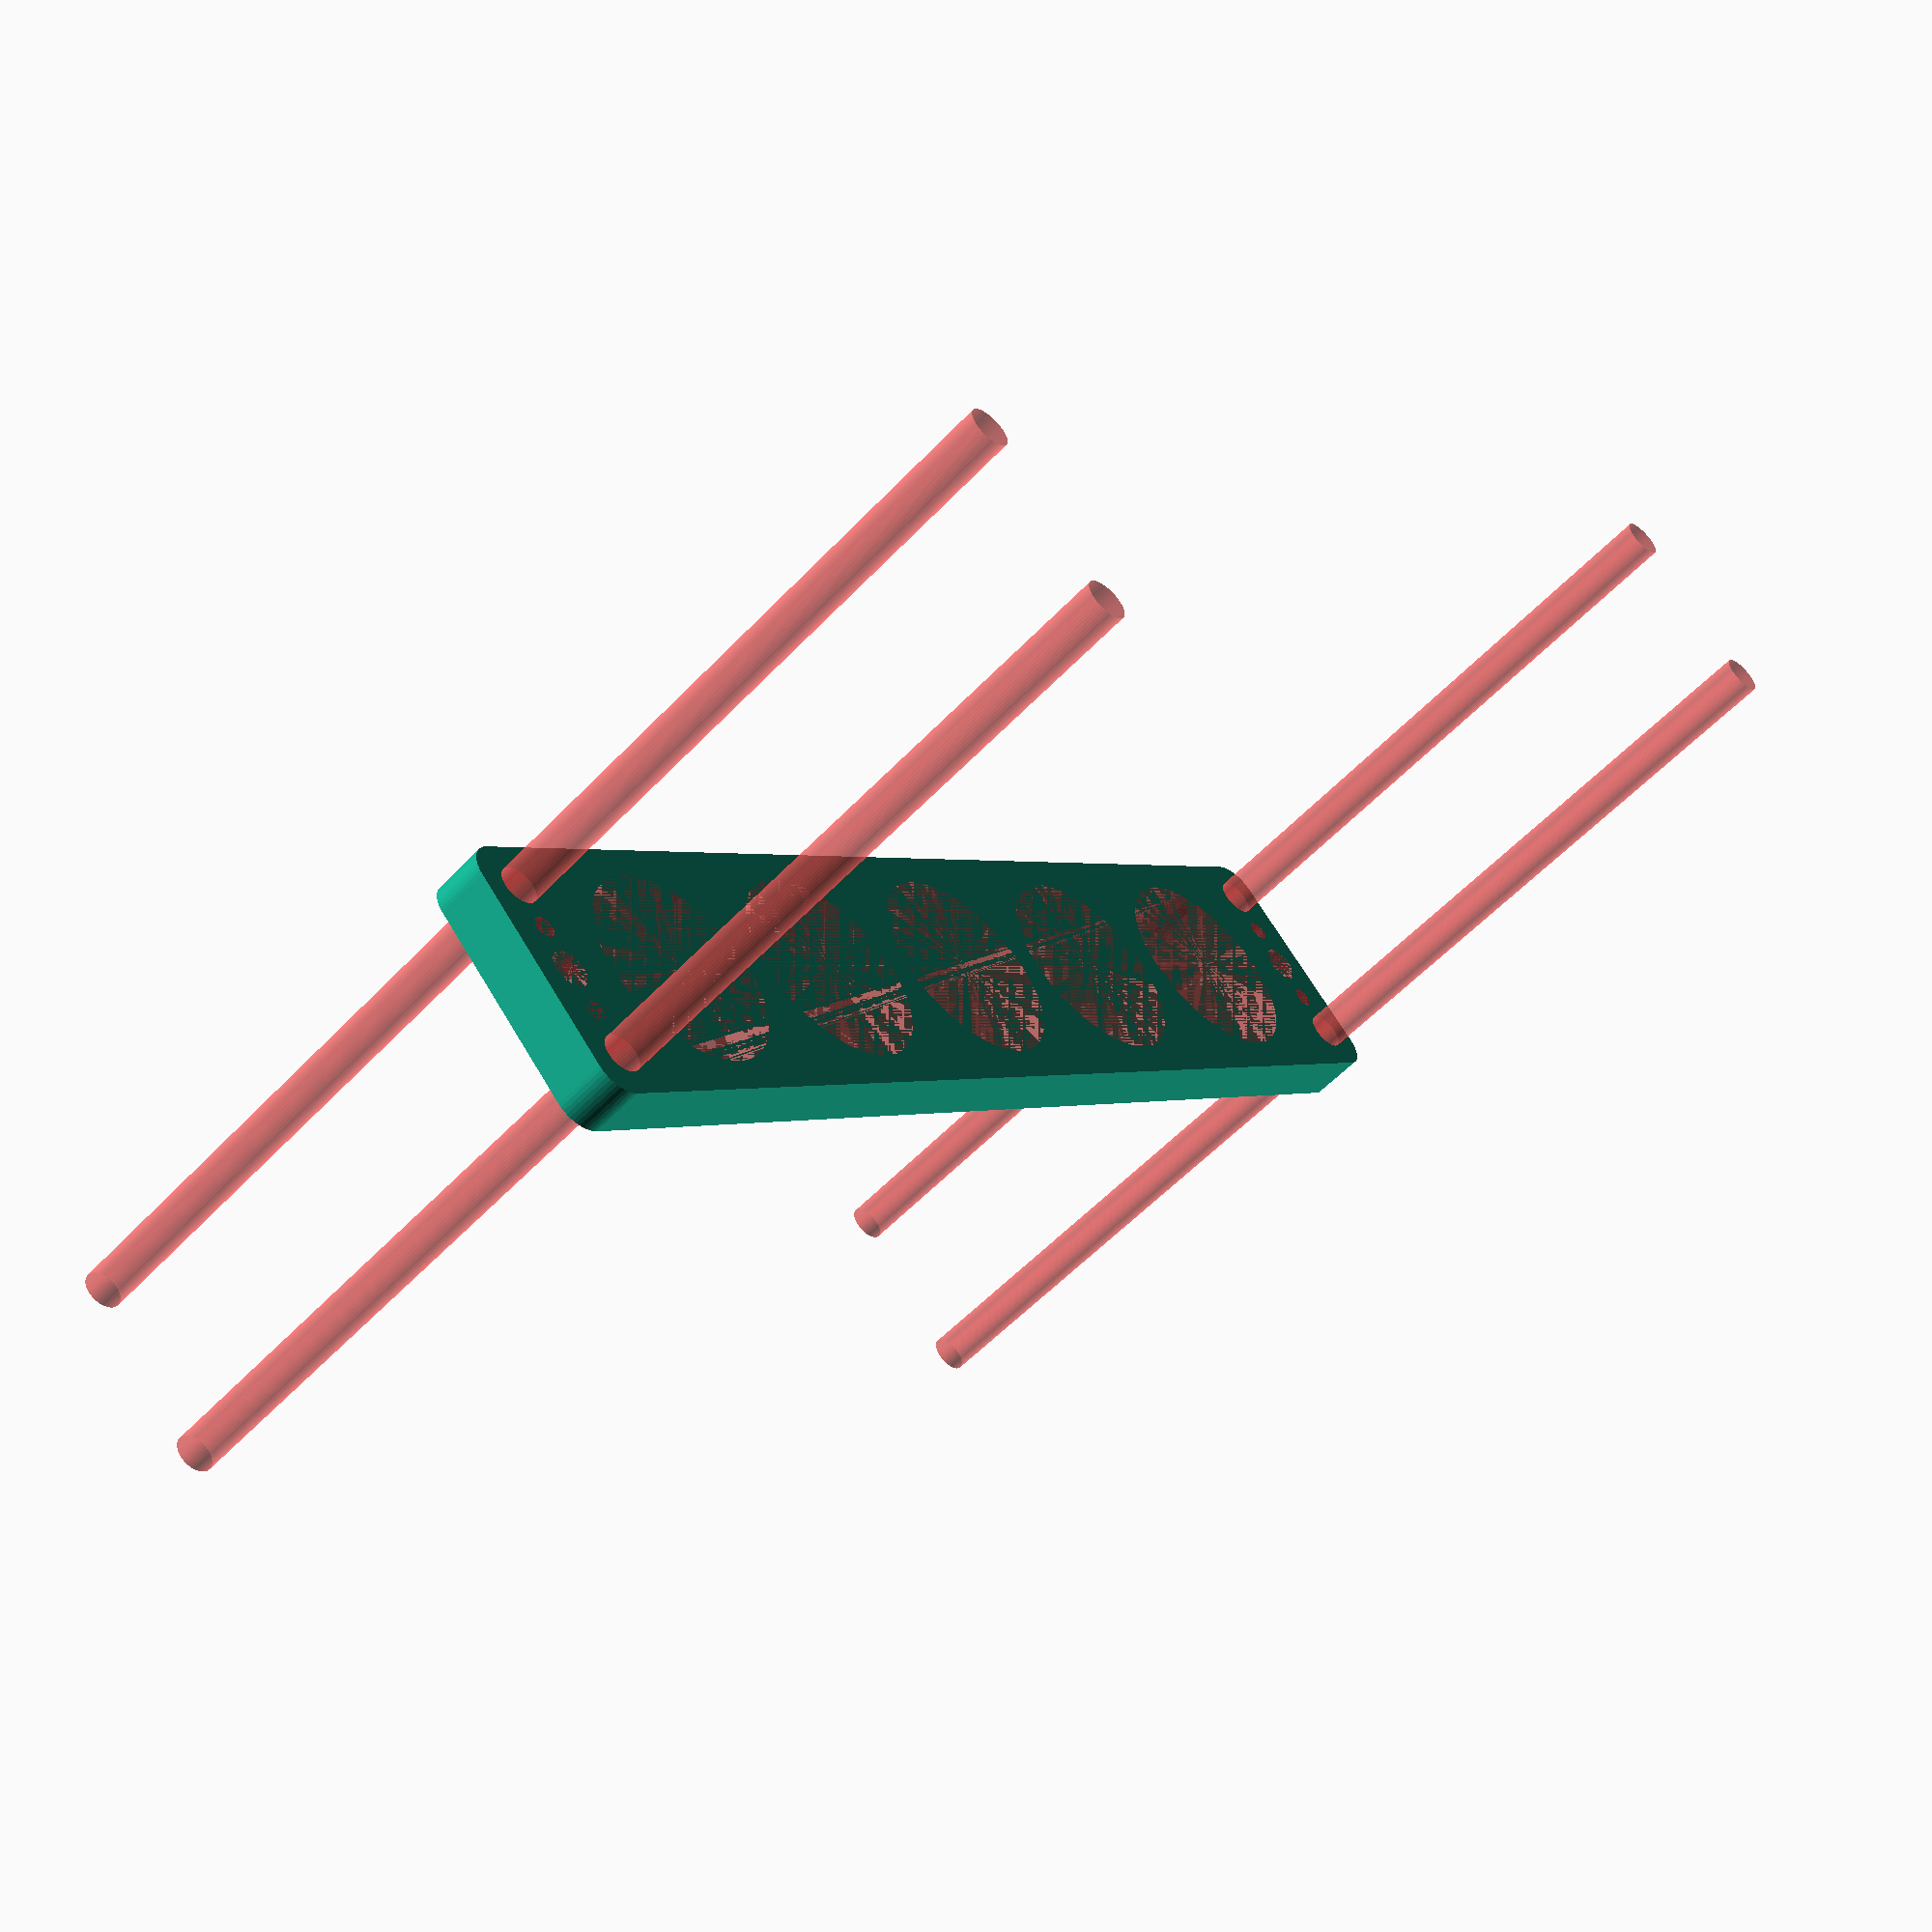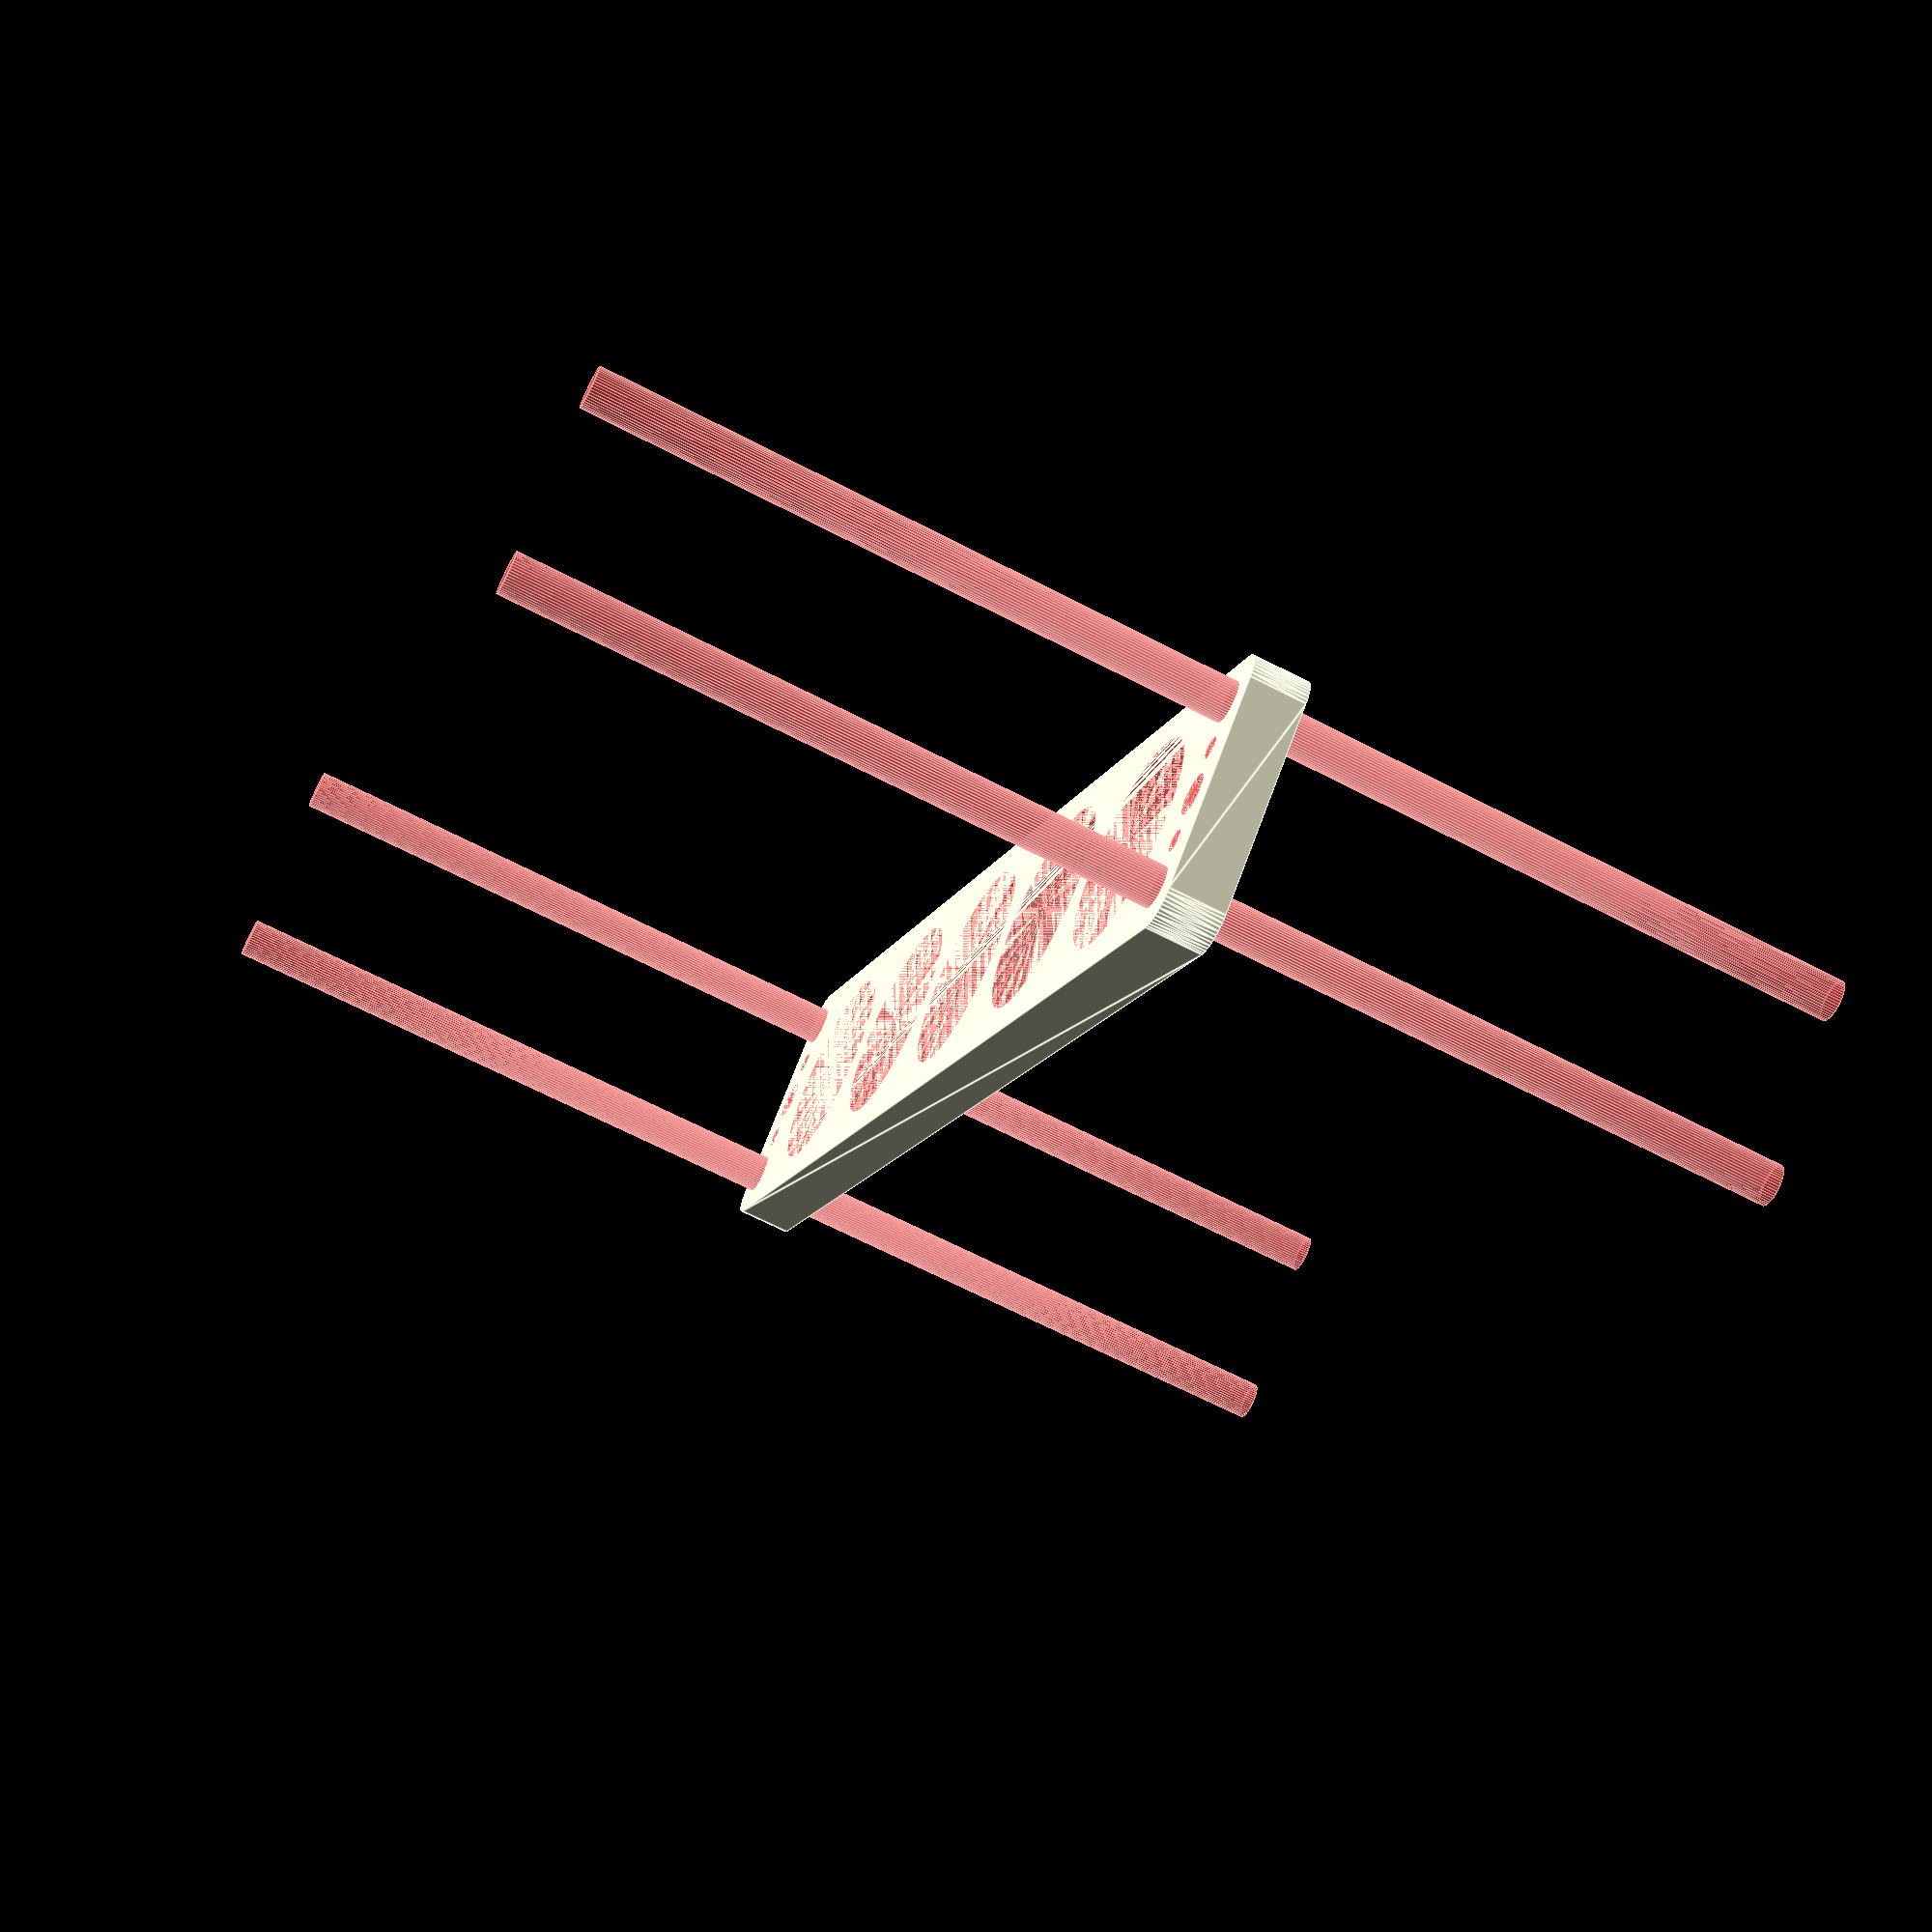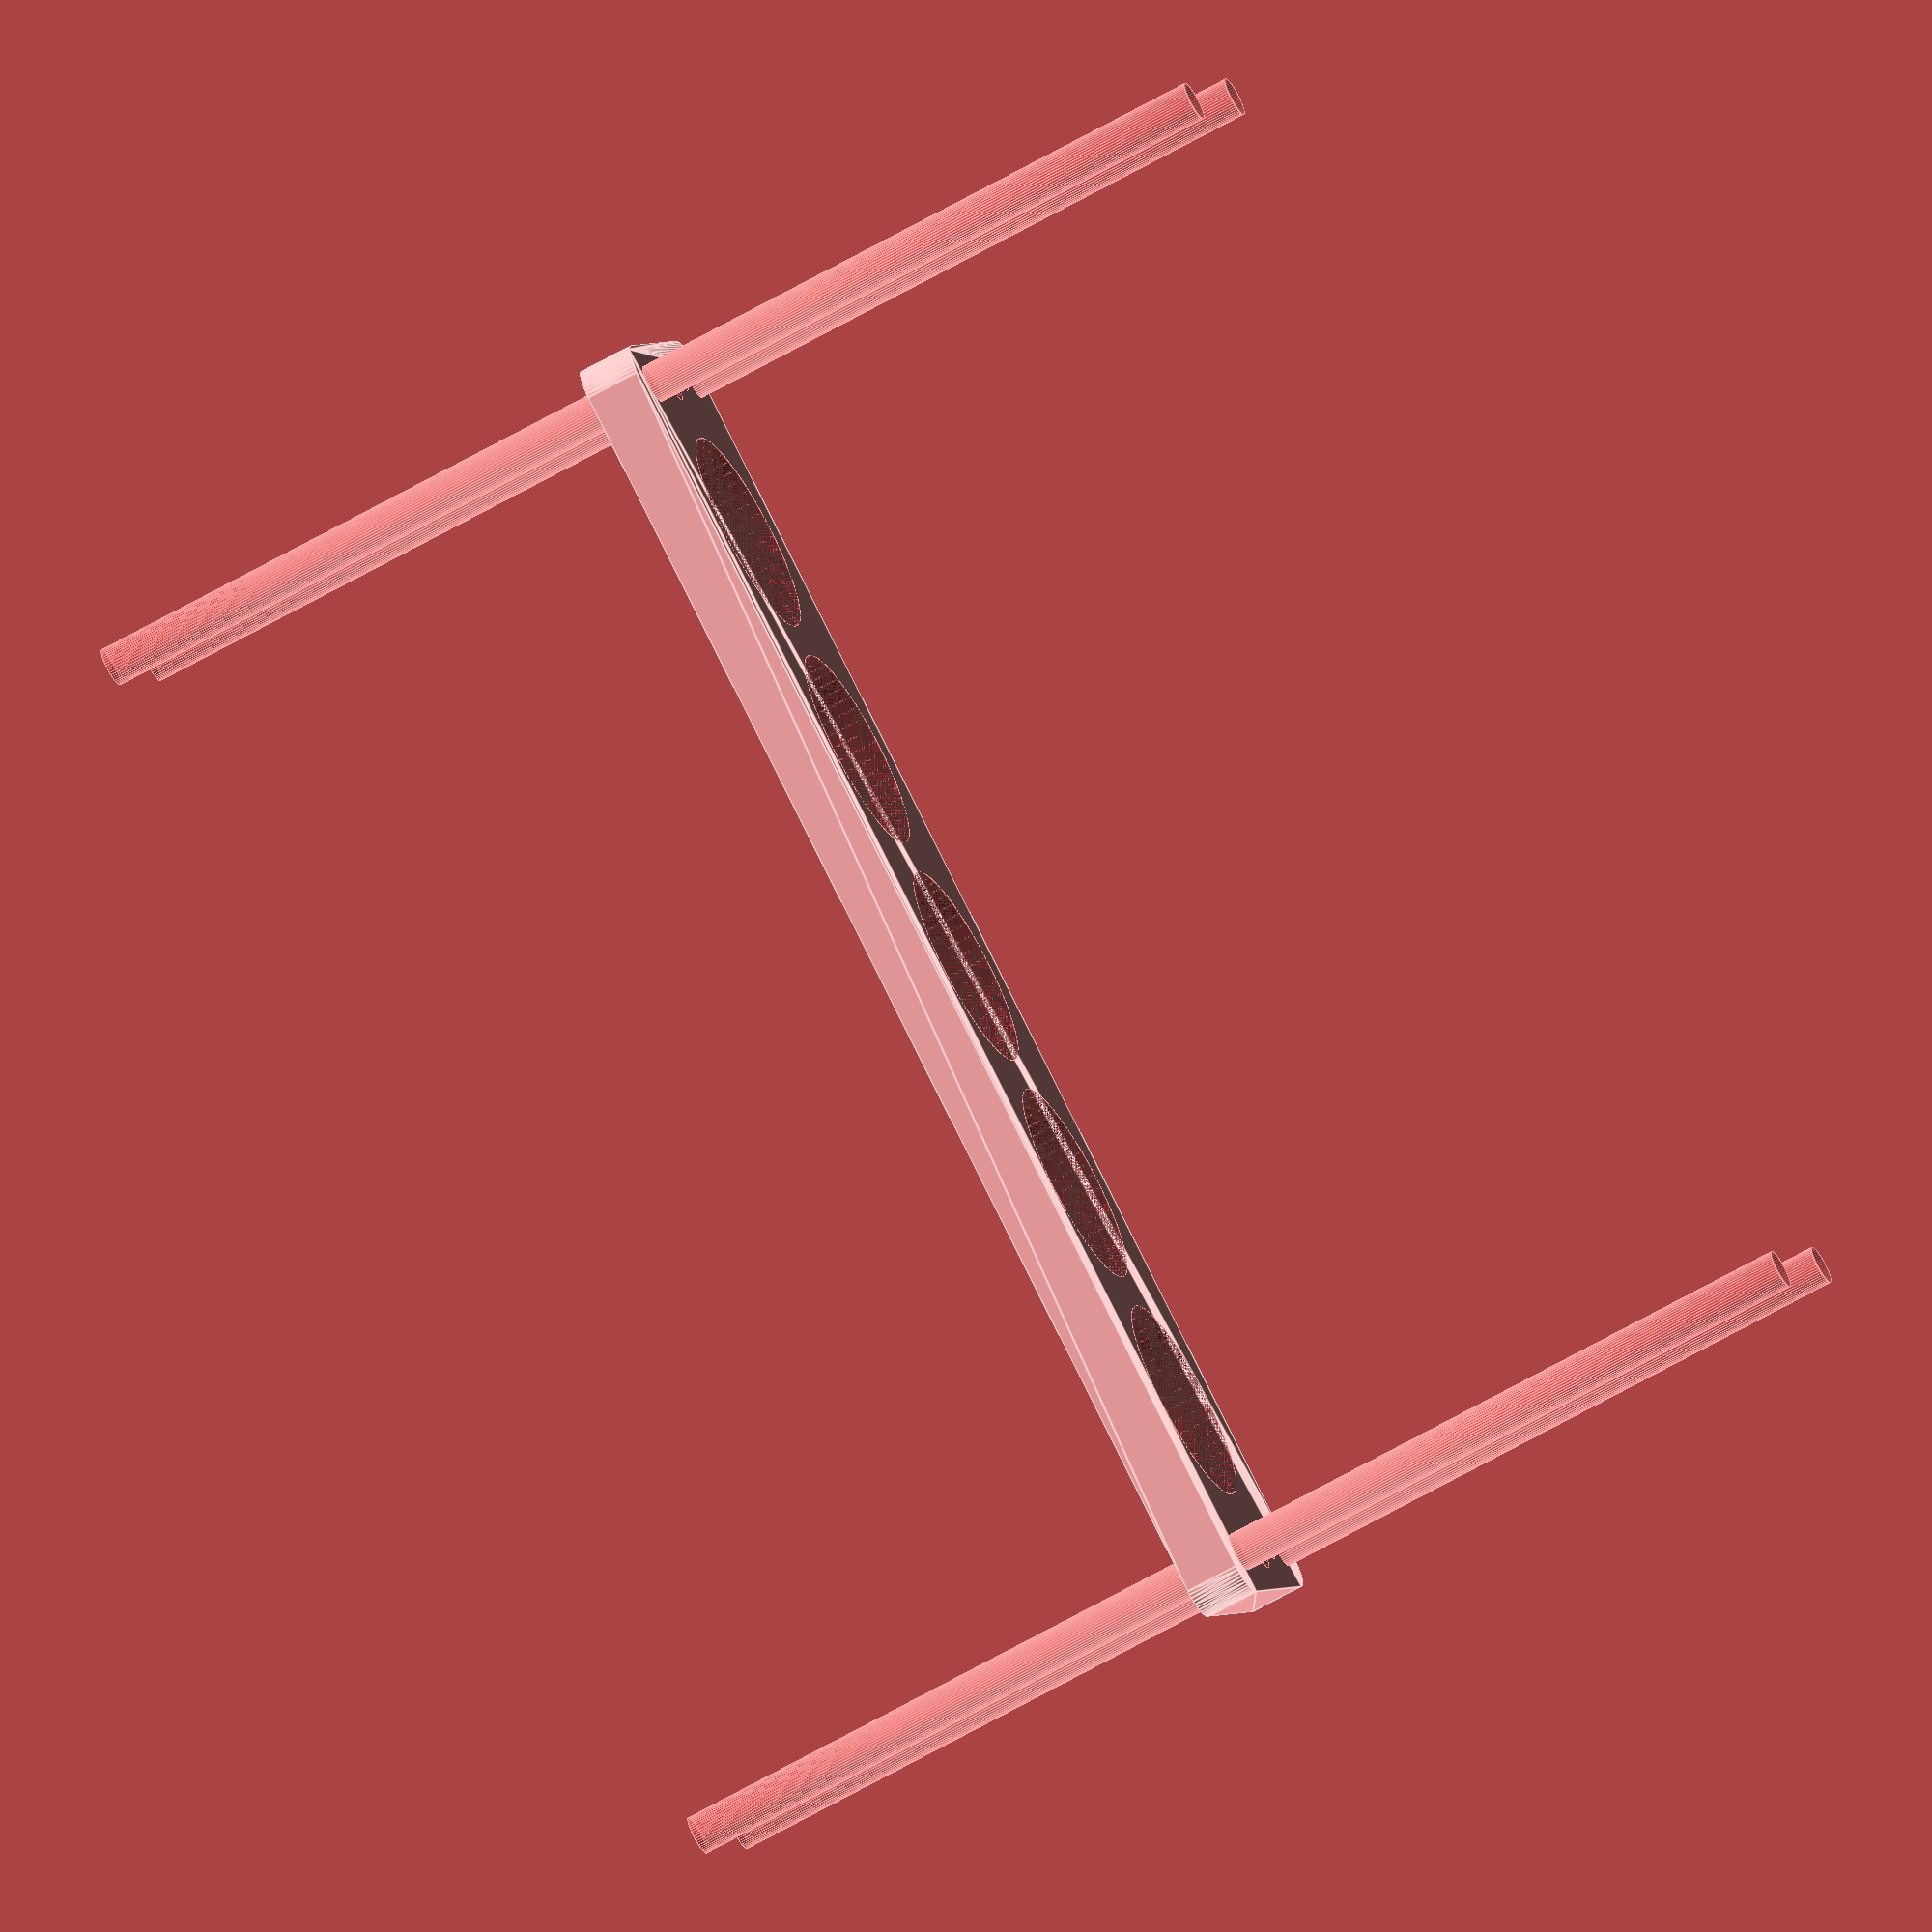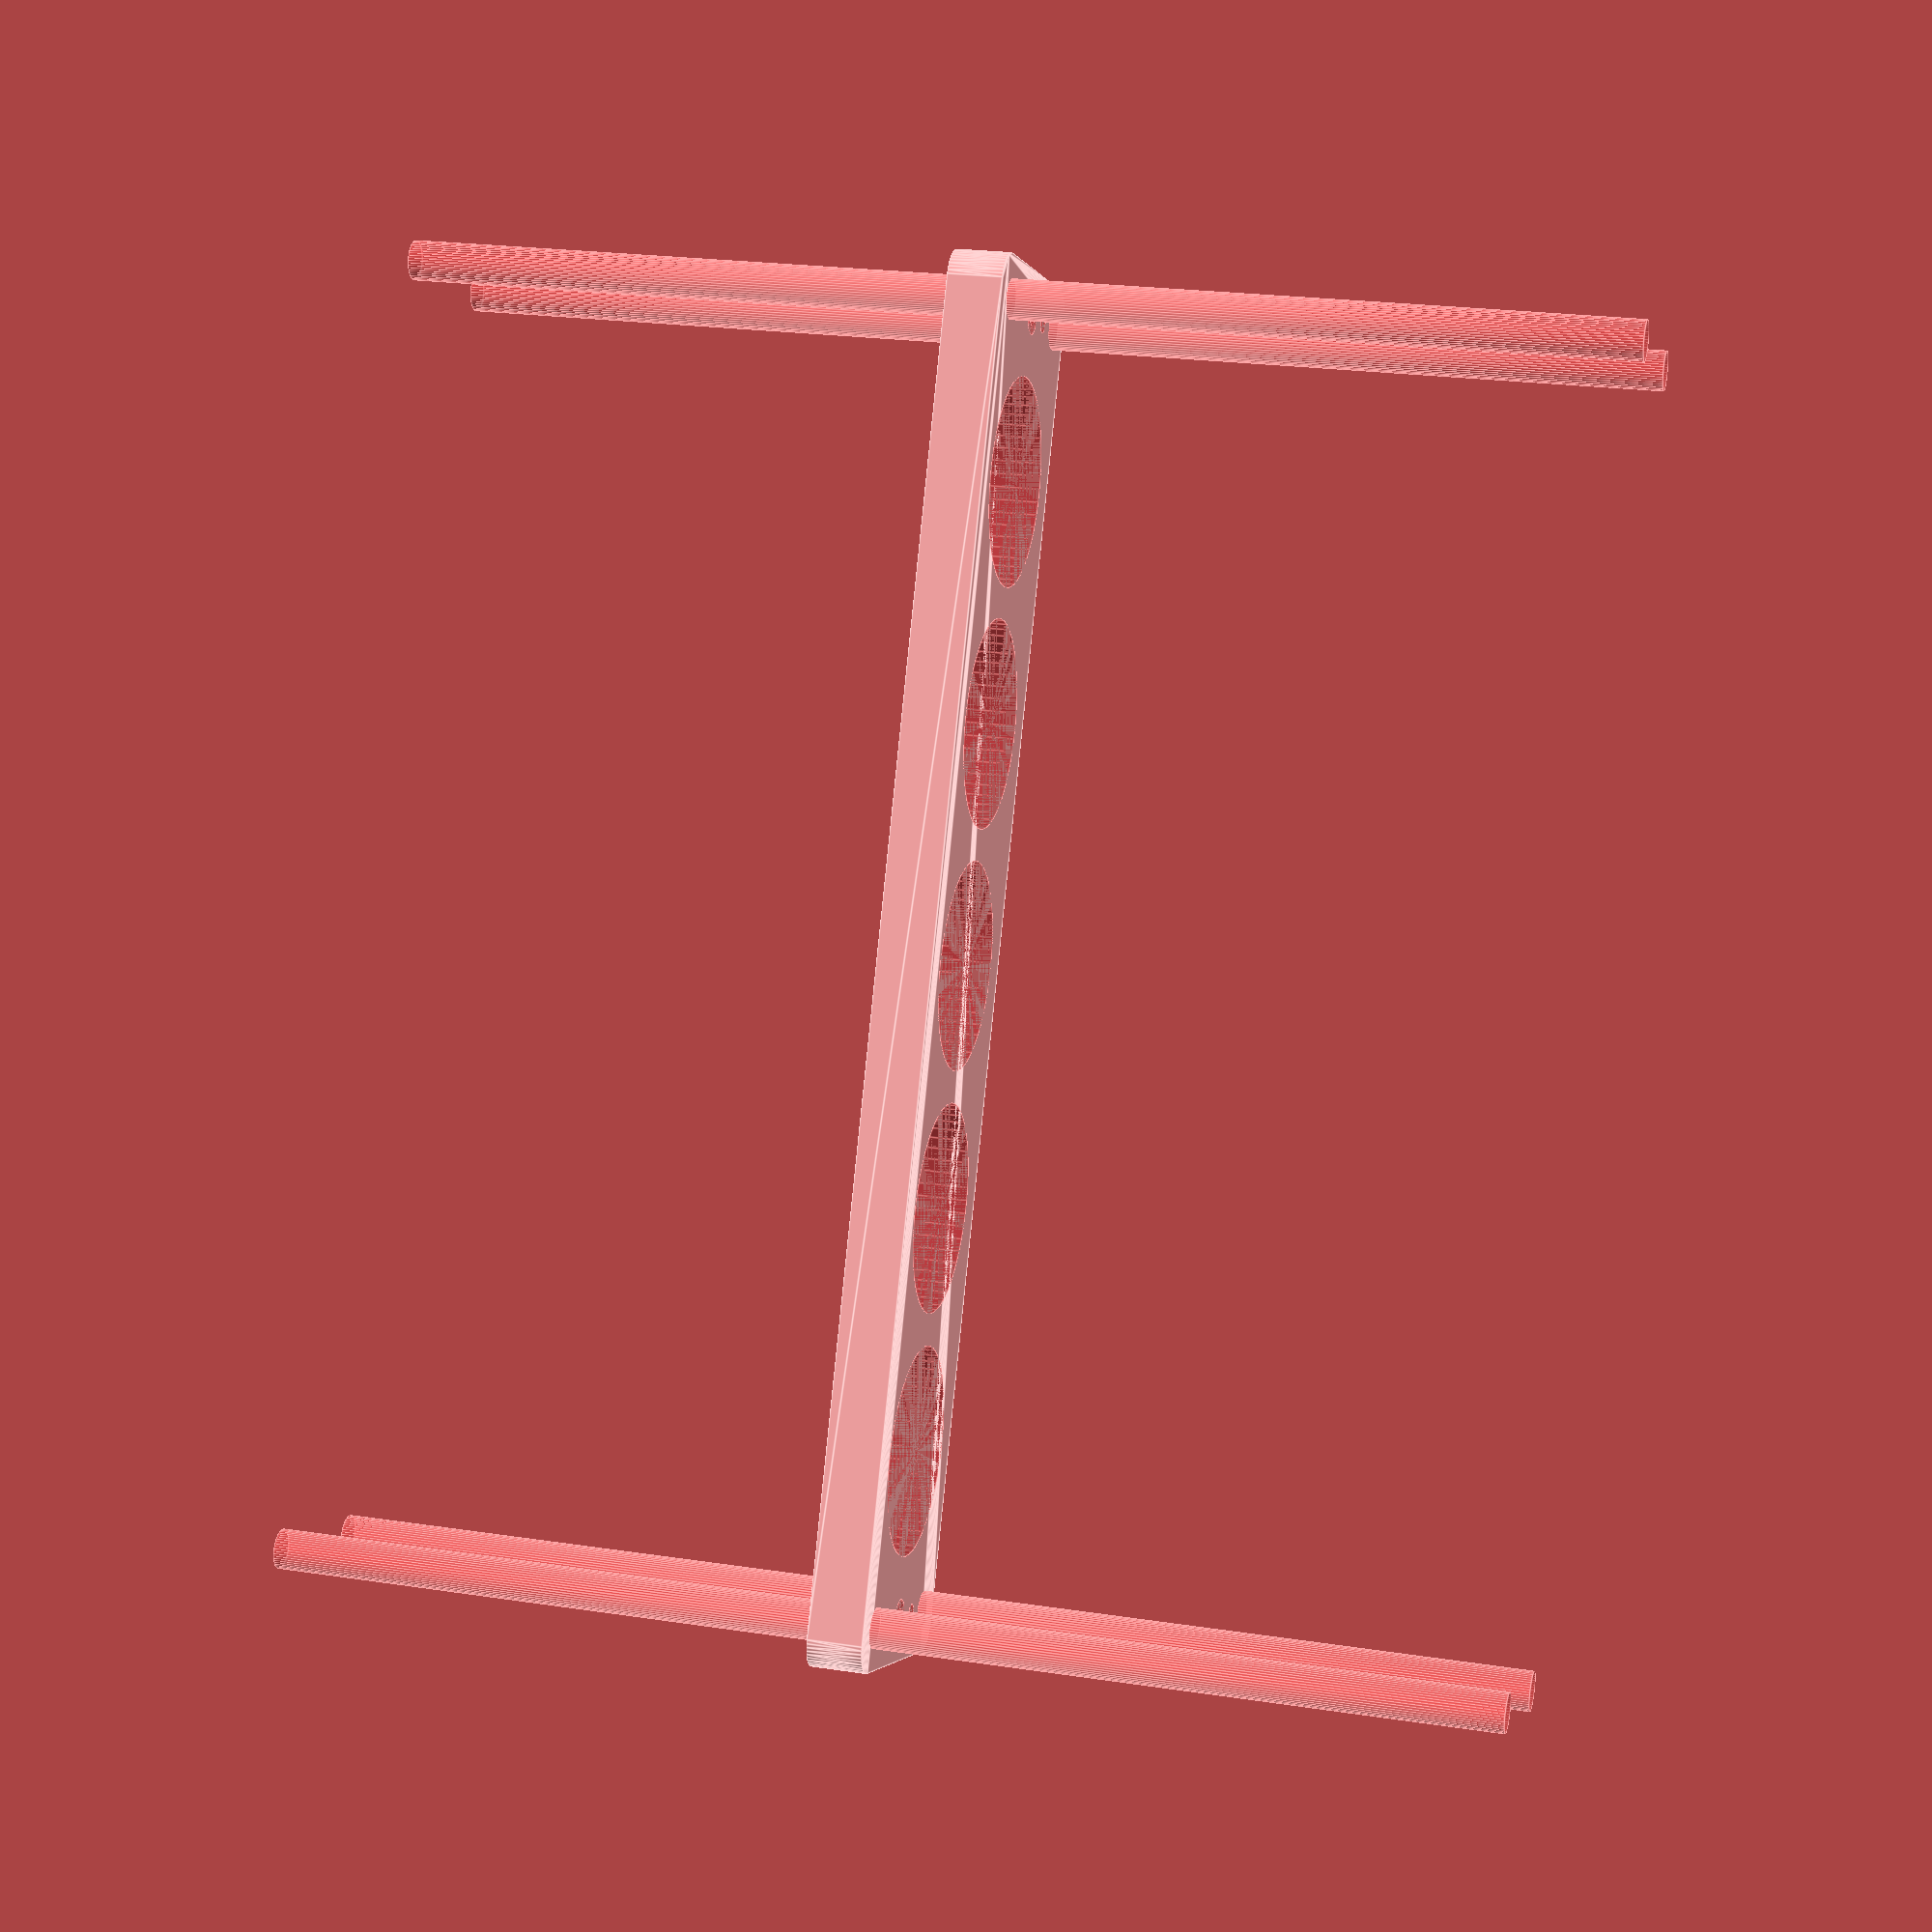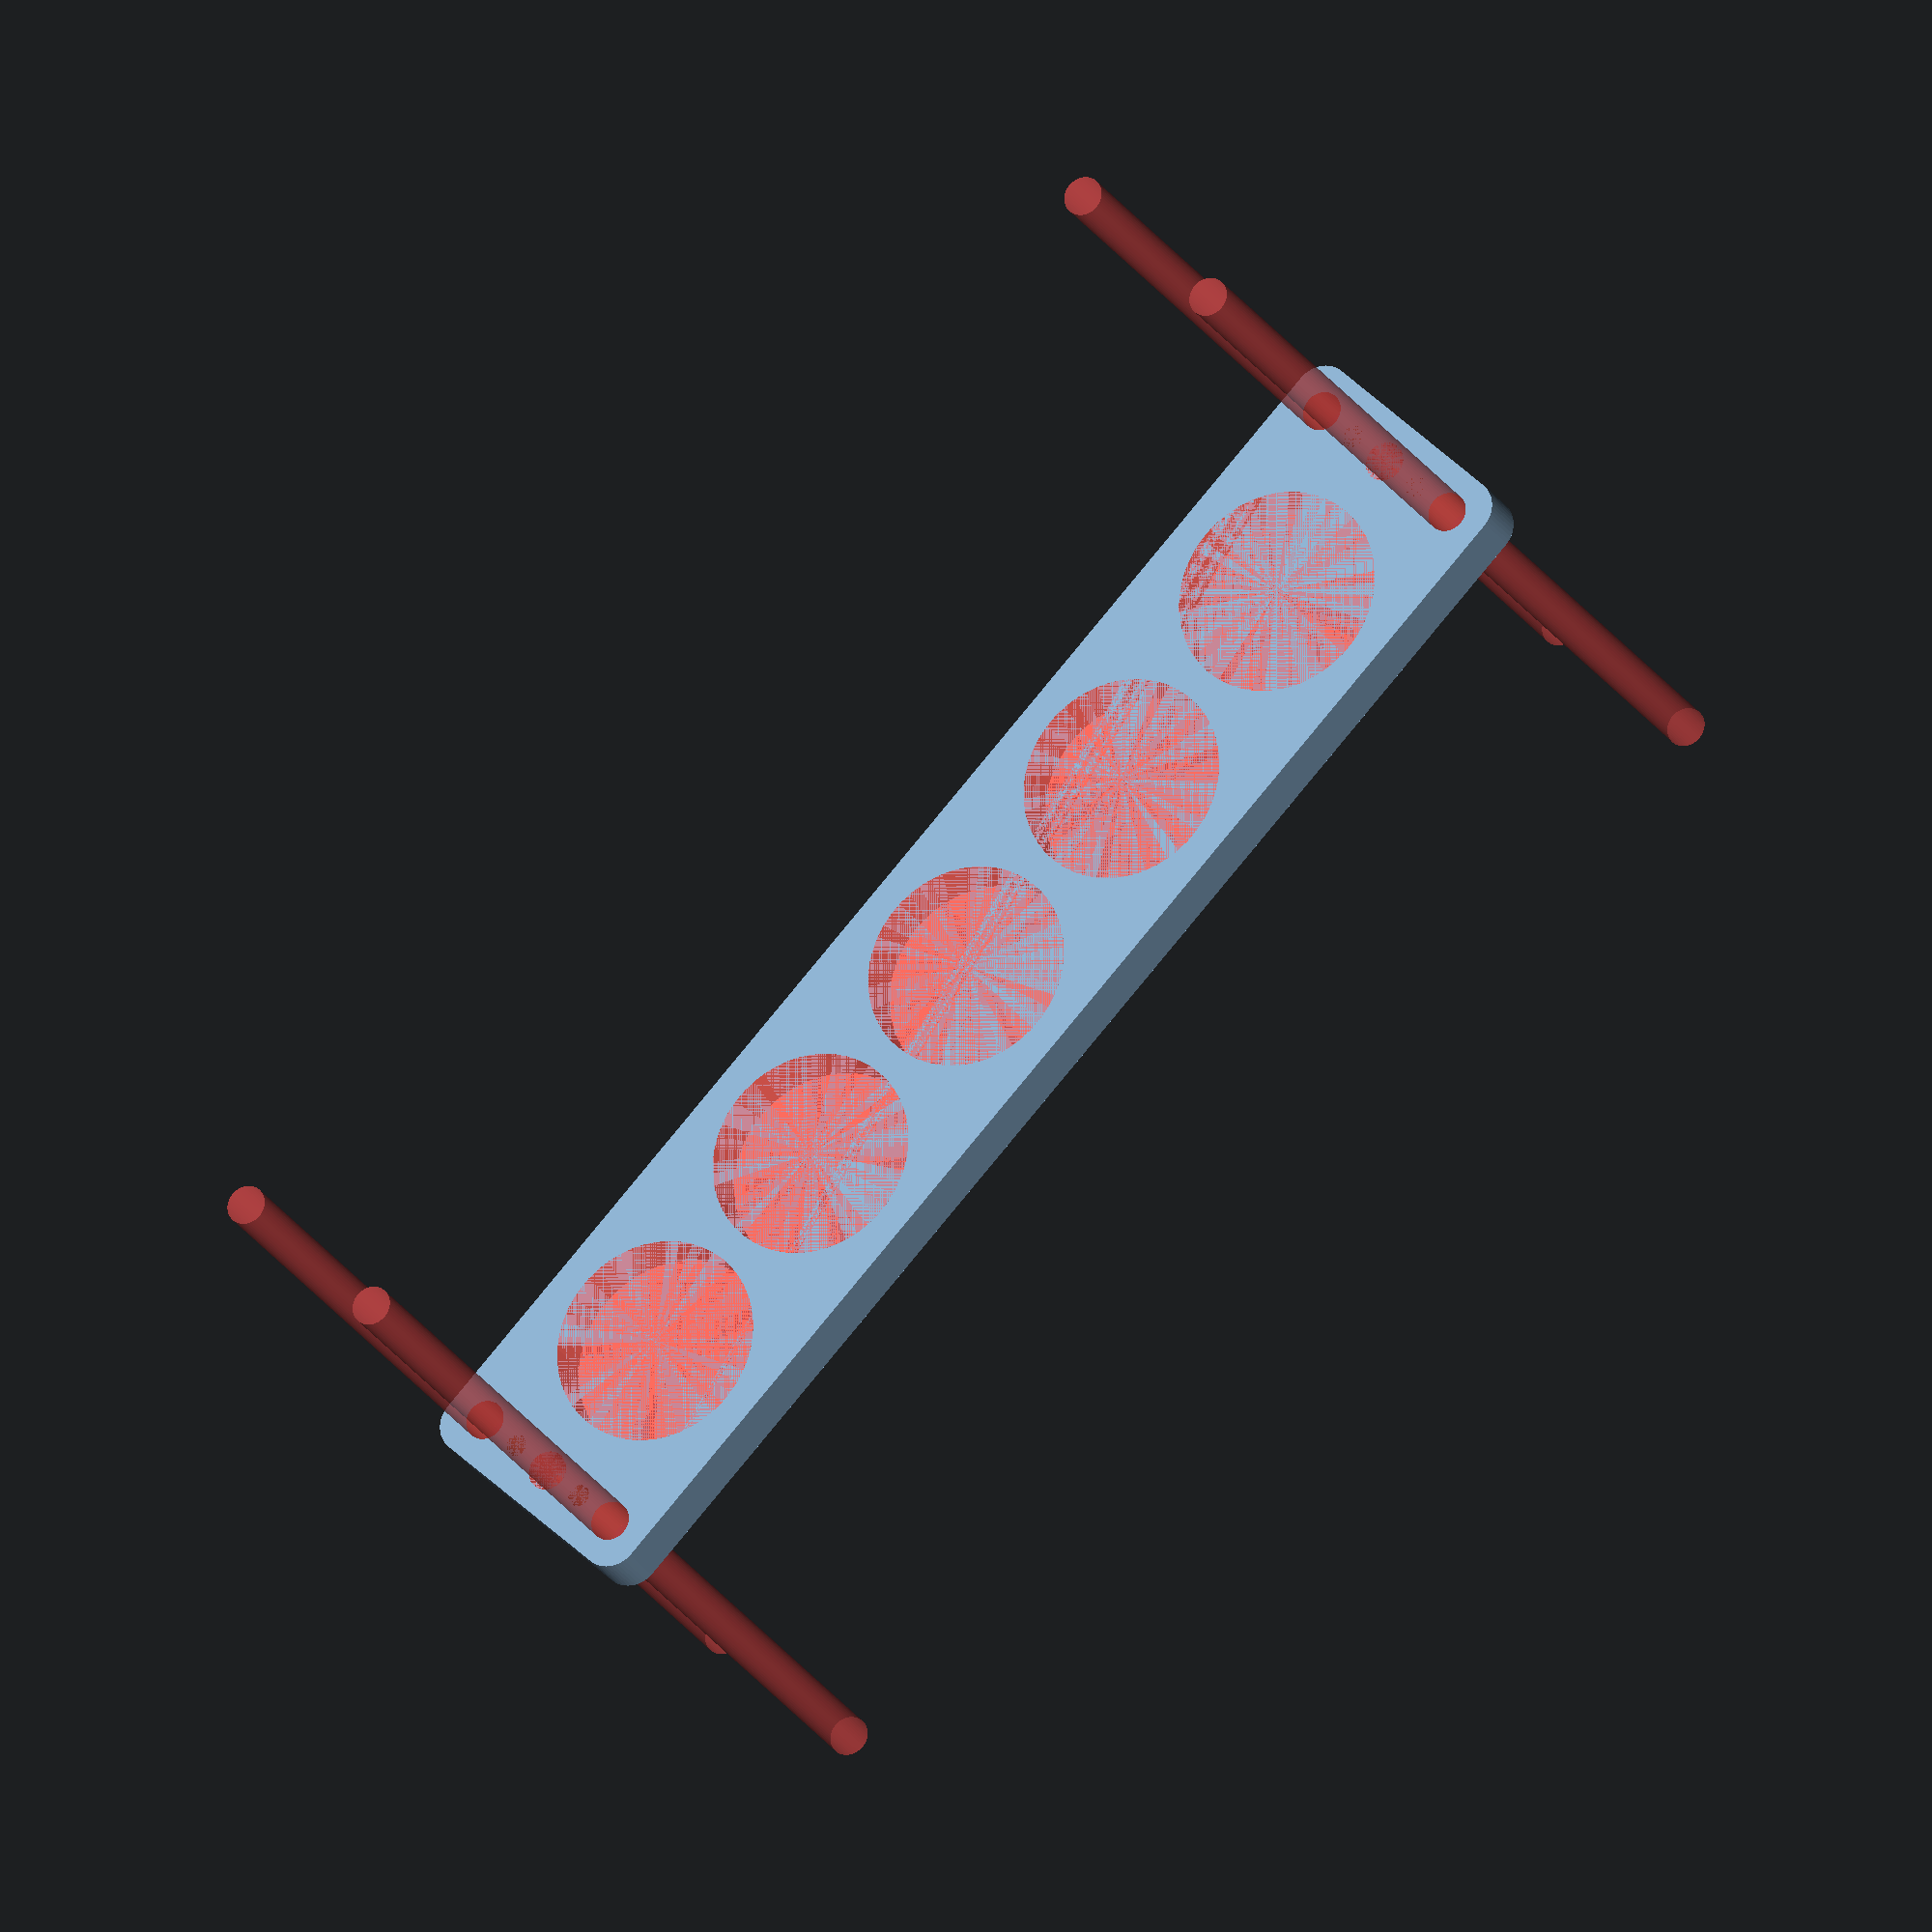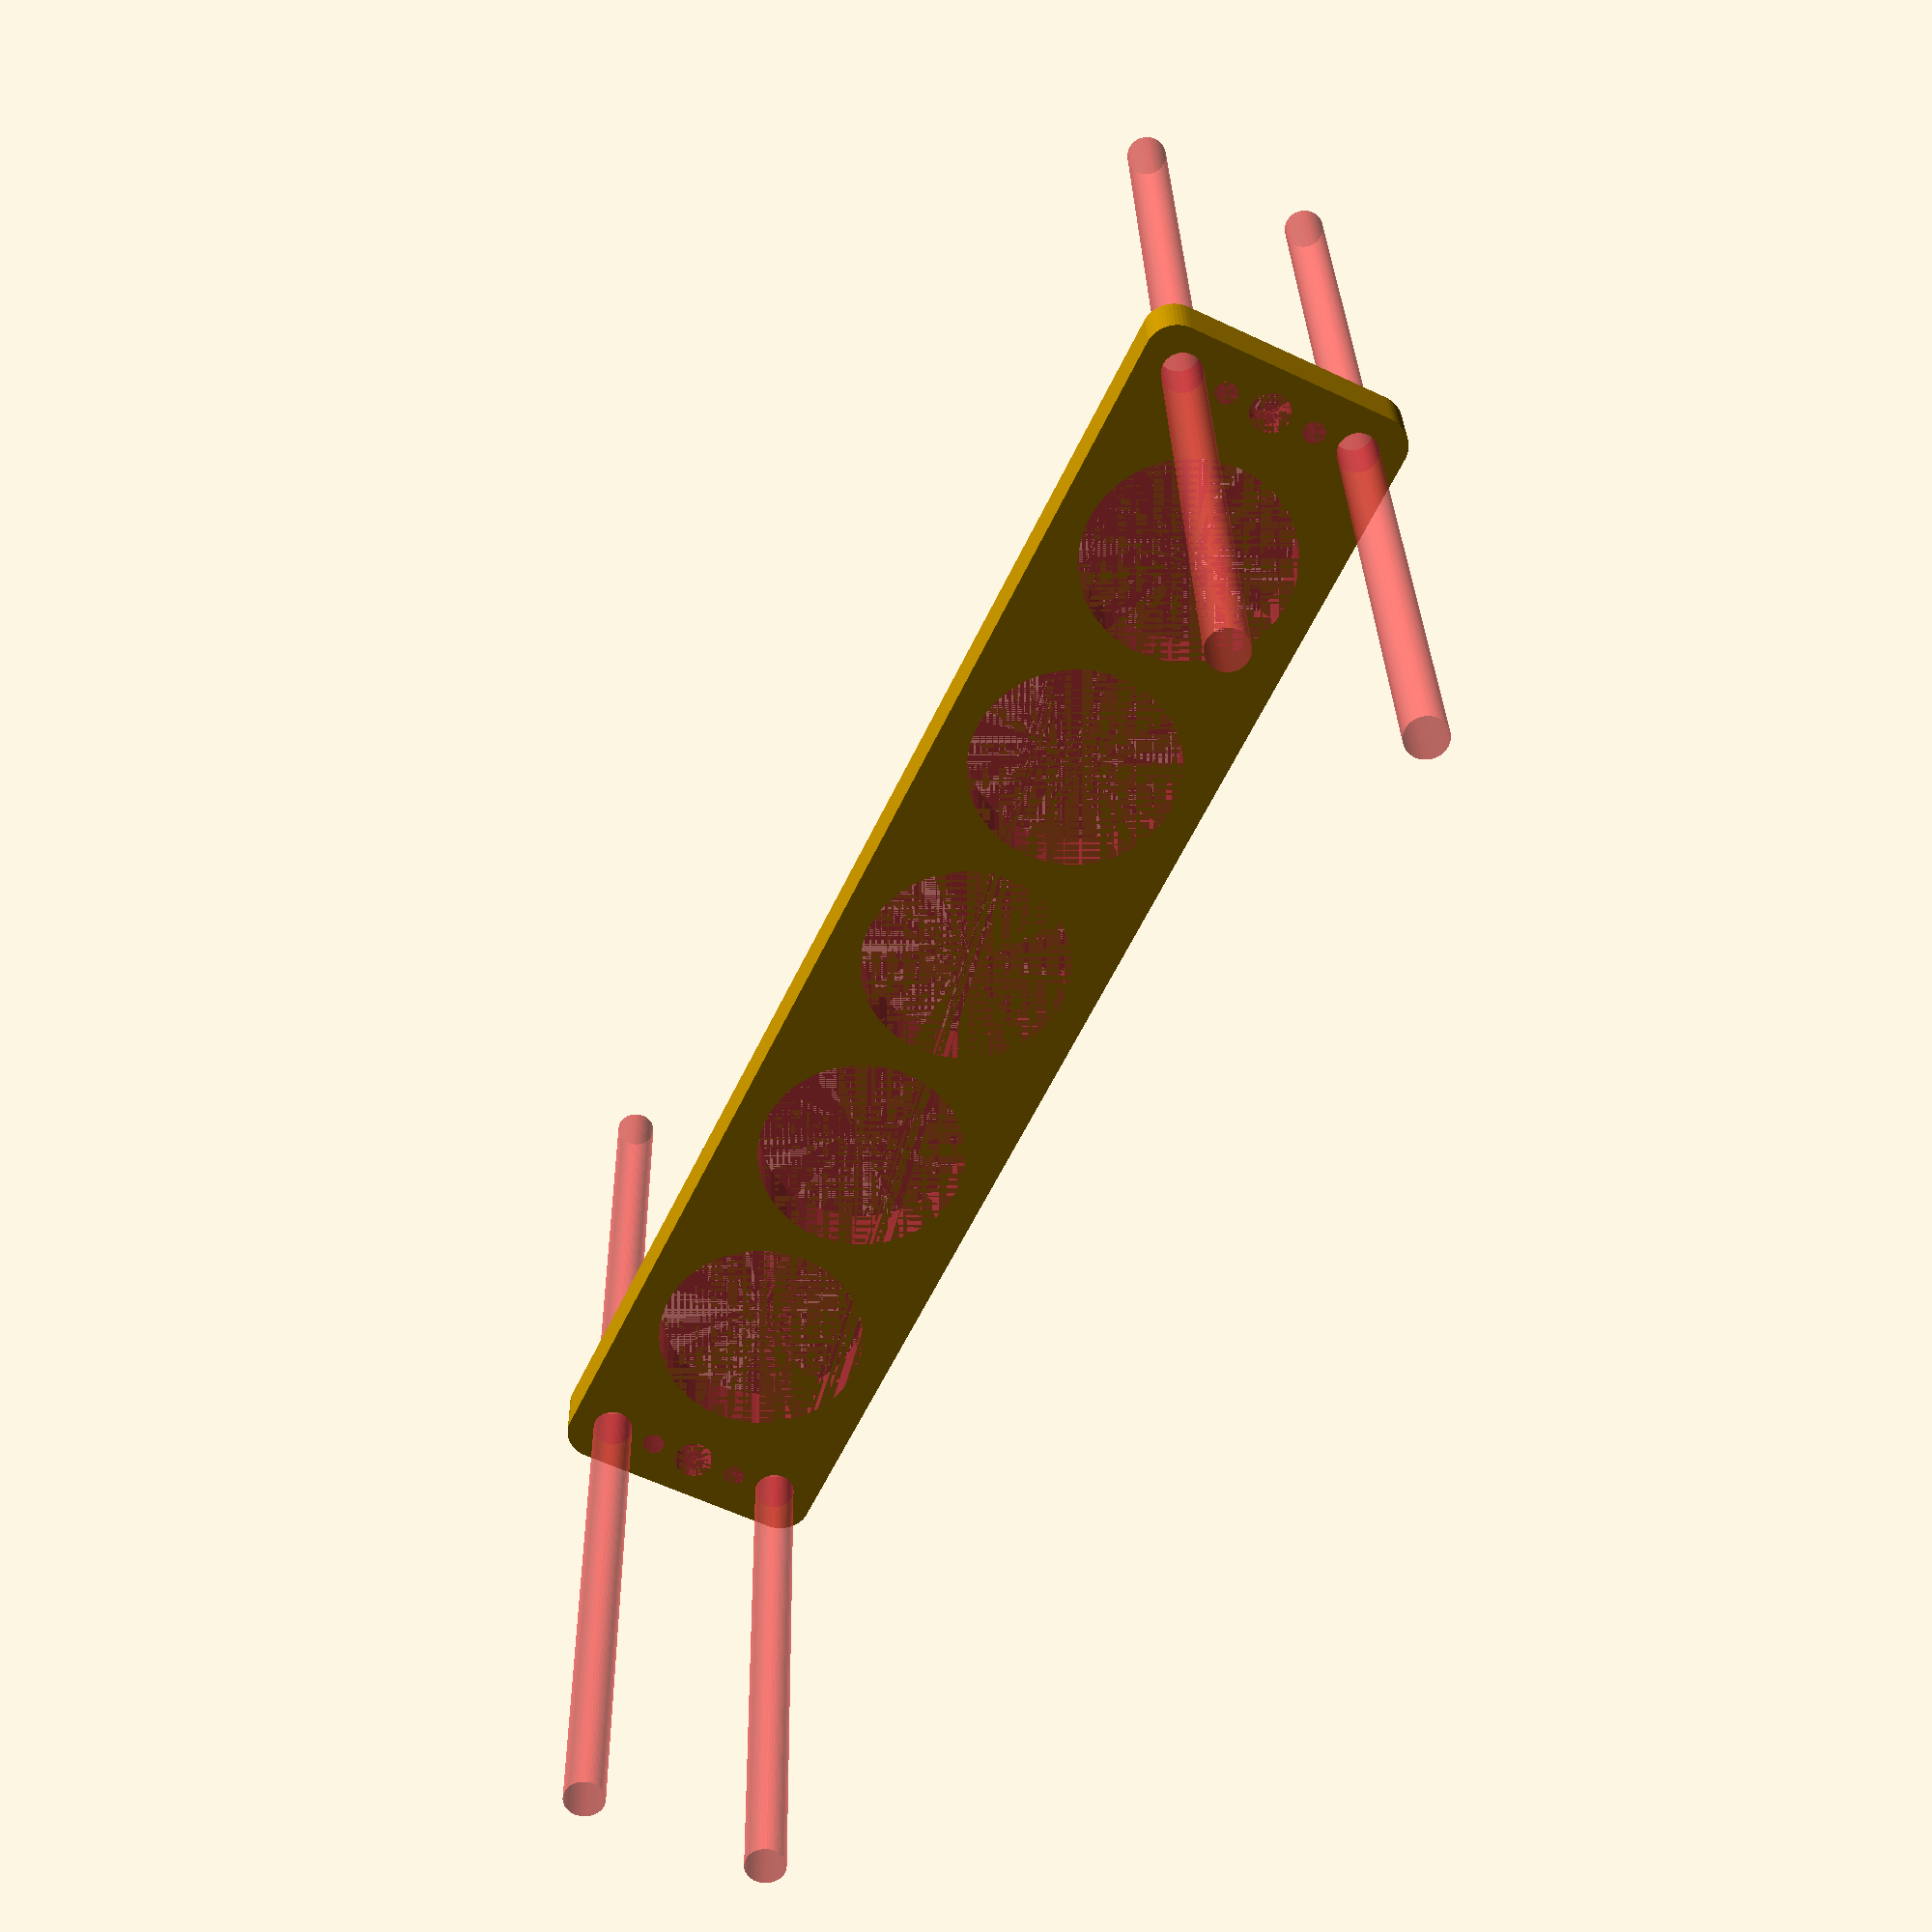
<openscad>
$fn = 50;


difference() {
	union() {
		hull() {
			translate(v = [-107.0000000000, 17.0000000000, 0]) {
				cylinder(h = 9, r = 5);
			}
			translate(v = [107.0000000000, 17.0000000000, 0]) {
				cylinder(h = 9, r = 5);
			}
			translate(v = [-107.0000000000, -17.0000000000, 0]) {
				cylinder(h = 9, r = 5);
			}
			translate(v = [107.0000000000, -17.0000000000, 0]) {
				cylinder(h = 9, r = 5);
			}
		}
	}
	union() {
		#translate(v = [-105.0000000000, -15.0000000000, 0]) {
			cylinder(h = 9, r = 3.2500000000);
		}
		#translate(v = [-105.0000000000, 0.0000000000, 0]) {
			cylinder(h = 9, r = 3.2500000000);
		}
		#translate(v = [-105.0000000000, 15.0000000000, 0]) {
			cylinder(h = 9, r = 3.2500000000);
		}
		#translate(v = [105.0000000000, -15.0000000000, 0]) {
			cylinder(h = 9, r = 3.2500000000);
		}
		#translate(v = [105.0000000000, 0.0000000000, 0]) {
			cylinder(h = 9, r = 3.2500000000);
		}
		#translate(v = [105.0000000000, 15.0000000000, 0]) {
			cylinder(h = 9, r = 3.2500000000);
		}
		#translate(v = [-105.0000000000, -15.0000000000, -100.0000000000]) {
			cylinder(h = 200, r = 3.2500000000);
		}
		#translate(v = [-105.0000000000, 15.0000000000, -100.0000000000]) {
			cylinder(h = 200, r = 3.2500000000);
		}
		#translate(v = [105.0000000000, -15.0000000000, -100.0000000000]) {
			cylinder(h = 200, r = 3.2500000000);
		}
		#translate(v = [105.0000000000, 15.0000000000, -100.0000000000]) {
			cylinder(h = 200, r = 3.2500000000);
		}
		#translate(v = [-105.0000000000, -15.0000000000, 0]) {
			cylinder(h = 9, r = 1.8000000000);
		}
		#translate(v = [-105.0000000000, -7.5000000000, 0]) {
			cylinder(h = 9, r = 1.8000000000);
		}
		#translate(v = [-105.0000000000, 0.0000000000, 0]) {
			cylinder(h = 9, r = 1.8000000000);
		}
		#translate(v = [-105.0000000000, 7.5000000000, 0]) {
			cylinder(h = 9, r = 1.8000000000);
		}
		#translate(v = [-105.0000000000, 15.0000000000, 0]) {
			cylinder(h = 9, r = 1.8000000000);
		}
		#translate(v = [105.0000000000, -15.0000000000, 0]) {
			cylinder(h = 9, r = 1.8000000000);
		}
		#translate(v = [105.0000000000, -7.5000000000, 0]) {
			cylinder(h = 9, r = 1.8000000000);
		}
		#translate(v = [105.0000000000, 0.0000000000, 0]) {
			cylinder(h = 9, r = 1.8000000000);
		}
		#translate(v = [105.0000000000, 7.5000000000, 0]) {
			cylinder(h = 9, r = 1.8000000000);
		}
		#translate(v = [105.0000000000, 15.0000000000, 0]) {
			cylinder(h = 9, r = 1.8000000000);
		}
		#translate(v = [-105.0000000000, -15.0000000000, 0]) {
			cylinder(h = 9, r = 1.8000000000);
		}
		#translate(v = [-105.0000000000, -7.5000000000, 0]) {
			cylinder(h = 9, r = 1.8000000000);
		}
		#translate(v = [-105.0000000000, 0.0000000000, 0]) {
			cylinder(h = 9, r = 1.8000000000);
		}
		#translate(v = [-105.0000000000, 7.5000000000, 0]) {
			cylinder(h = 9, r = 1.8000000000);
		}
		#translate(v = [-105.0000000000, 15.0000000000, 0]) {
			cylinder(h = 9, r = 1.8000000000);
		}
		#translate(v = [105.0000000000, -15.0000000000, 0]) {
			cylinder(h = 9, r = 1.8000000000);
		}
		#translate(v = [105.0000000000, -7.5000000000, 0]) {
			cylinder(h = 9, r = 1.8000000000);
		}
		#translate(v = [105.0000000000, 0.0000000000, 0]) {
			cylinder(h = 9, r = 1.8000000000);
		}
		#translate(v = [105.0000000000, 7.5000000000, 0]) {
			cylinder(h = 9, r = 1.8000000000);
		}
		#translate(v = [105.0000000000, 15.0000000000, 0]) {
			cylinder(h = 9, r = 1.8000000000);
		}
		#translate(v = [-105.0000000000, -15.0000000000, 0]) {
			cylinder(h = 9, r = 1.8000000000);
		}
		#translate(v = [-105.0000000000, -7.5000000000, 0]) {
			cylinder(h = 9, r = 1.8000000000);
		}
		#translate(v = [-105.0000000000, 0.0000000000, 0]) {
			cylinder(h = 9, r = 1.8000000000);
		}
		#translate(v = [-105.0000000000, 7.5000000000, 0]) {
			cylinder(h = 9, r = 1.8000000000);
		}
		#translate(v = [-105.0000000000, 15.0000000000, 0]) {
			cylinder(h = 9, r = 1.8000000000);
		}
		#translate(v = [105.0000000000, -15.0000000000, 0]) {
			cylinder(h = 9, r = 1.8000000000);
		}
		#translate(v = [105.0000000000, -7.5000000000, 0]) {
			cylinder(h = 9, r = 1.8000000000);
		}
		#translate(v = [105.0000000000, 0.0000000000, 0]) {
			cylinder(h = 9, r = 1.8000000000);
		}
		#translate(v = [105.0000000000, 7.5000000000, 0]) {
			cylinder(h = 9, r = 1.8000000000);
		}
		#translate(v = [105.0000000000, 15.0000000000, 0]) {
			cylinder(h = 9, r = 1.8000000000);
		}
		#translate(v = [-78.0000000000, 0, 0]) {
			cylinder(h = 9, r = 17.0000000000);
		}
		#translate(v = [-39.0000000000, 0, 0]) {
			cylinder(h = 9, r = 17.0000000000);
		}
		#cylinder(h = 9, r = 17.0000000000);
		#translate(v = [39.0000000000, 0, 0]) {
			cylinder(h = 9, r = 17.0000000000);
		}
		#translate(v = [78.0000000000, 0, 0]) {
			cylinder(h = 9, r = 17.0000000000);
		}
	}
}
</openscad>
<views>
elev=54.9 azim=223.9 roll=137.9 proj=p view=wireframe
elev=246.4 azim=130.9 roll=297.5 proj=p view=edges
elev=245.9 azim=154.2 roll=60.2 proj=o view=edges
elev=158.2 azim=66.8 roll=75.0 proj=p view=edges
elev=201.9 azim=226.3 roll=337.5 proj=o view=wireframe
elev=331.7 azim=244.0 roll=178.8 proj=p view=wireframe
</views>
